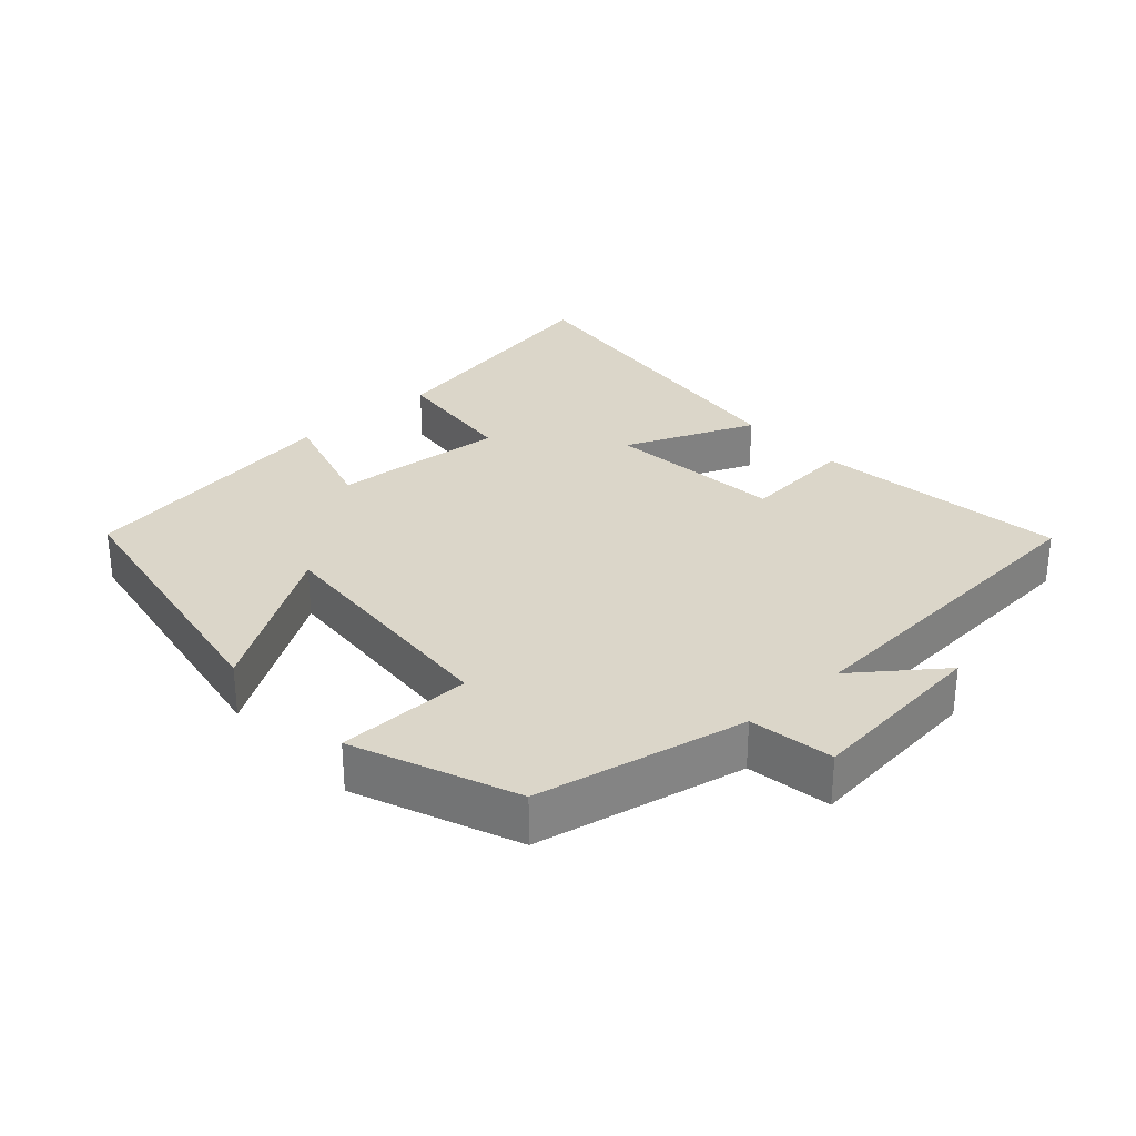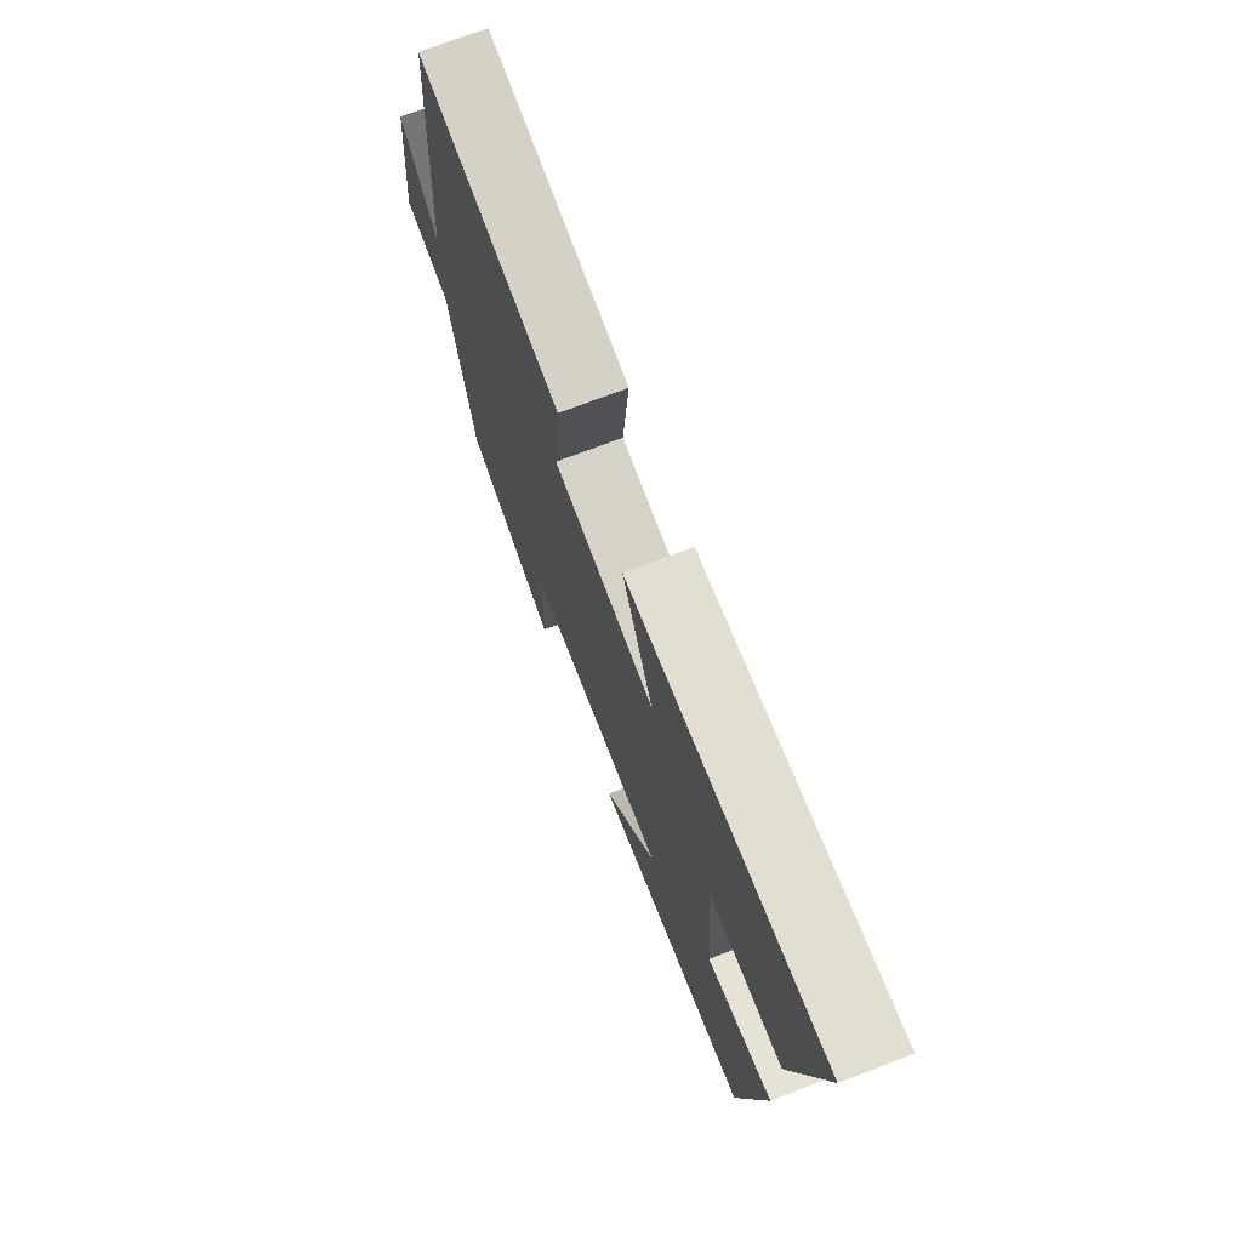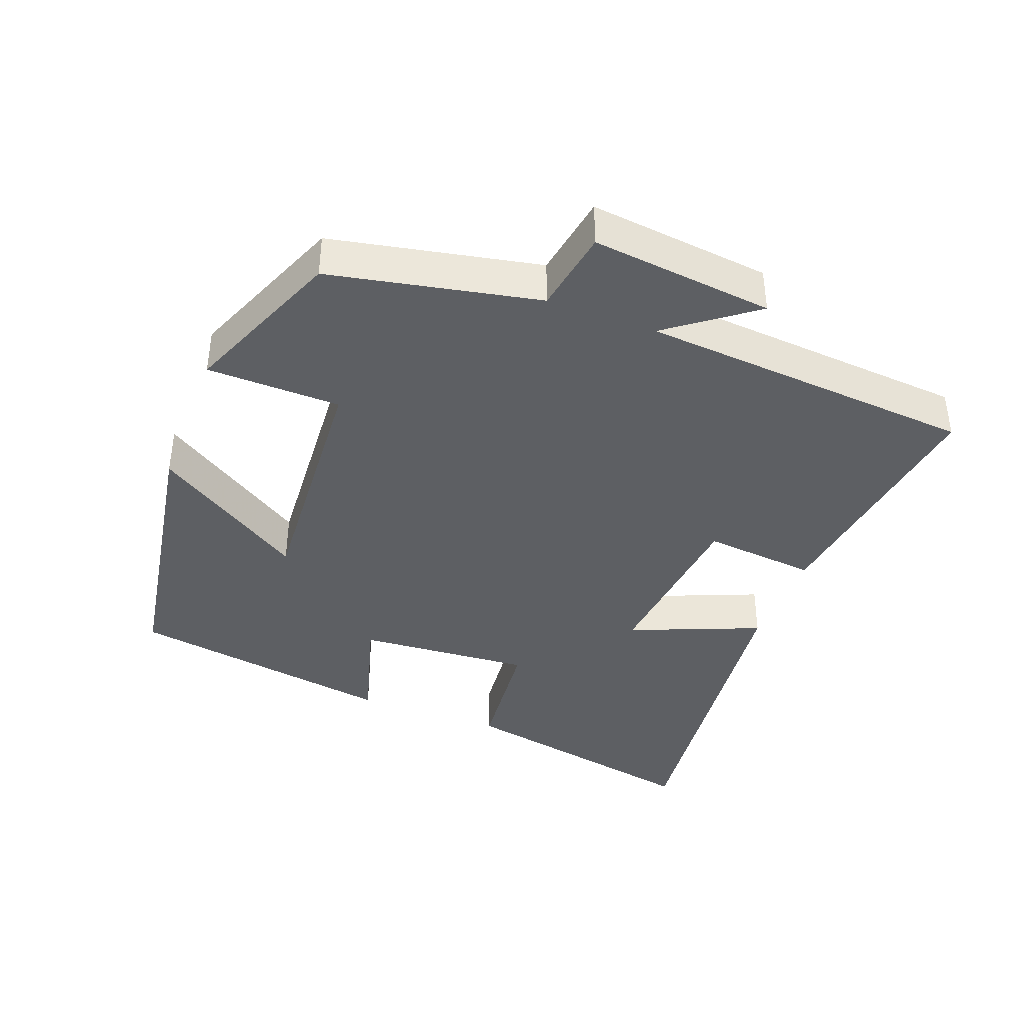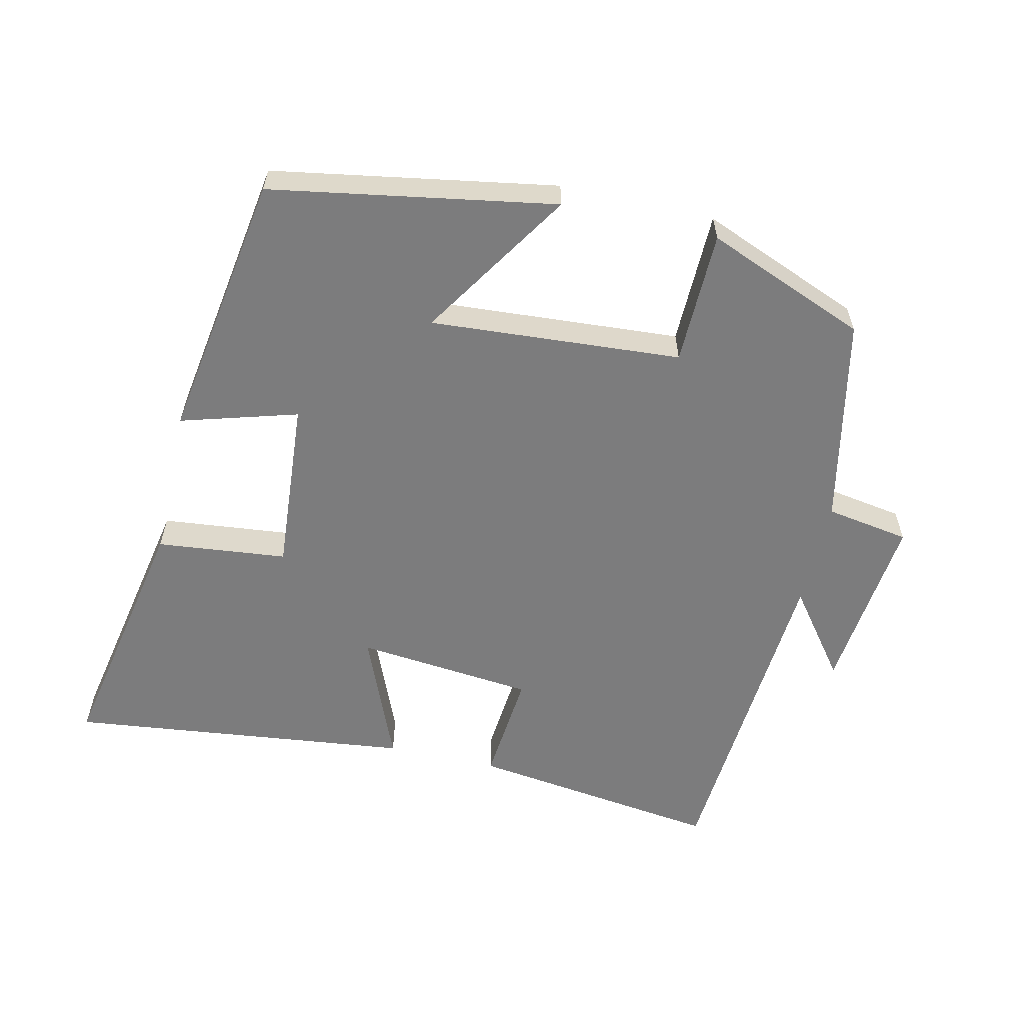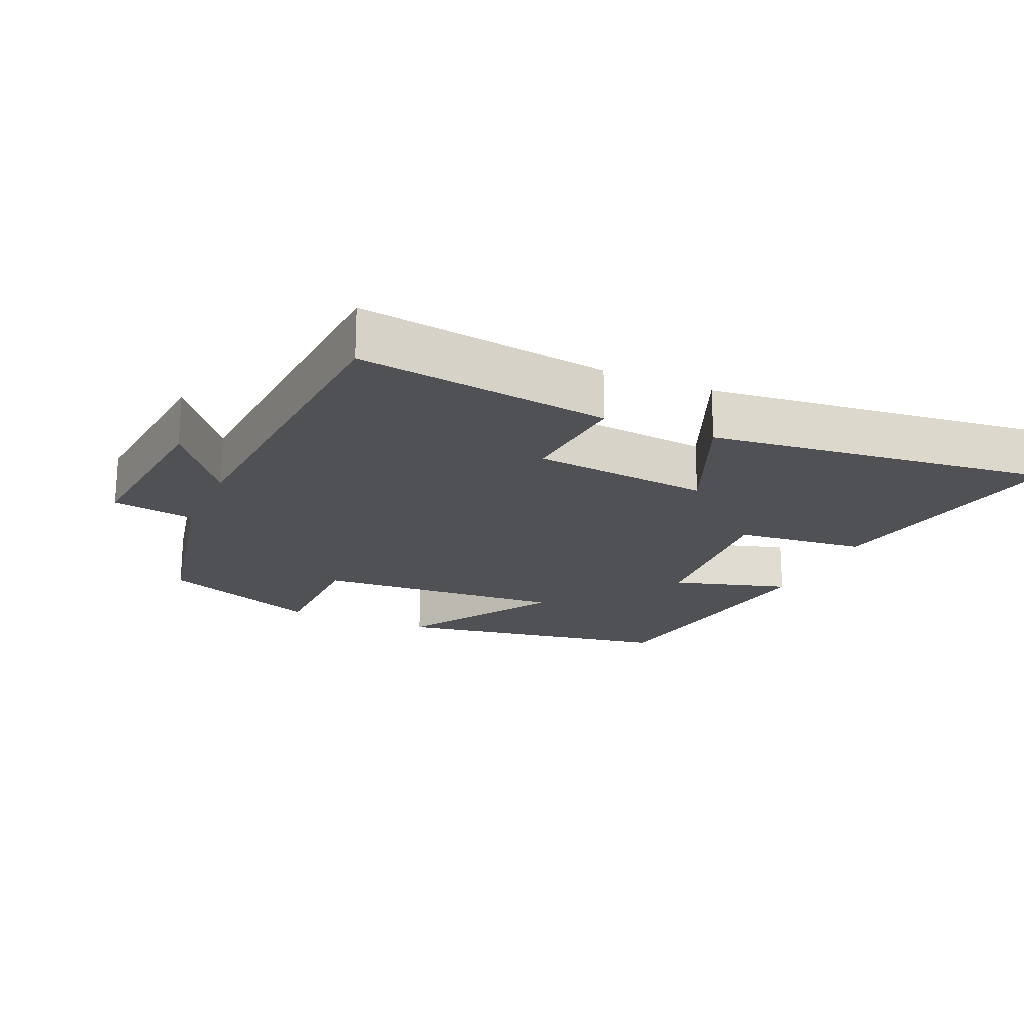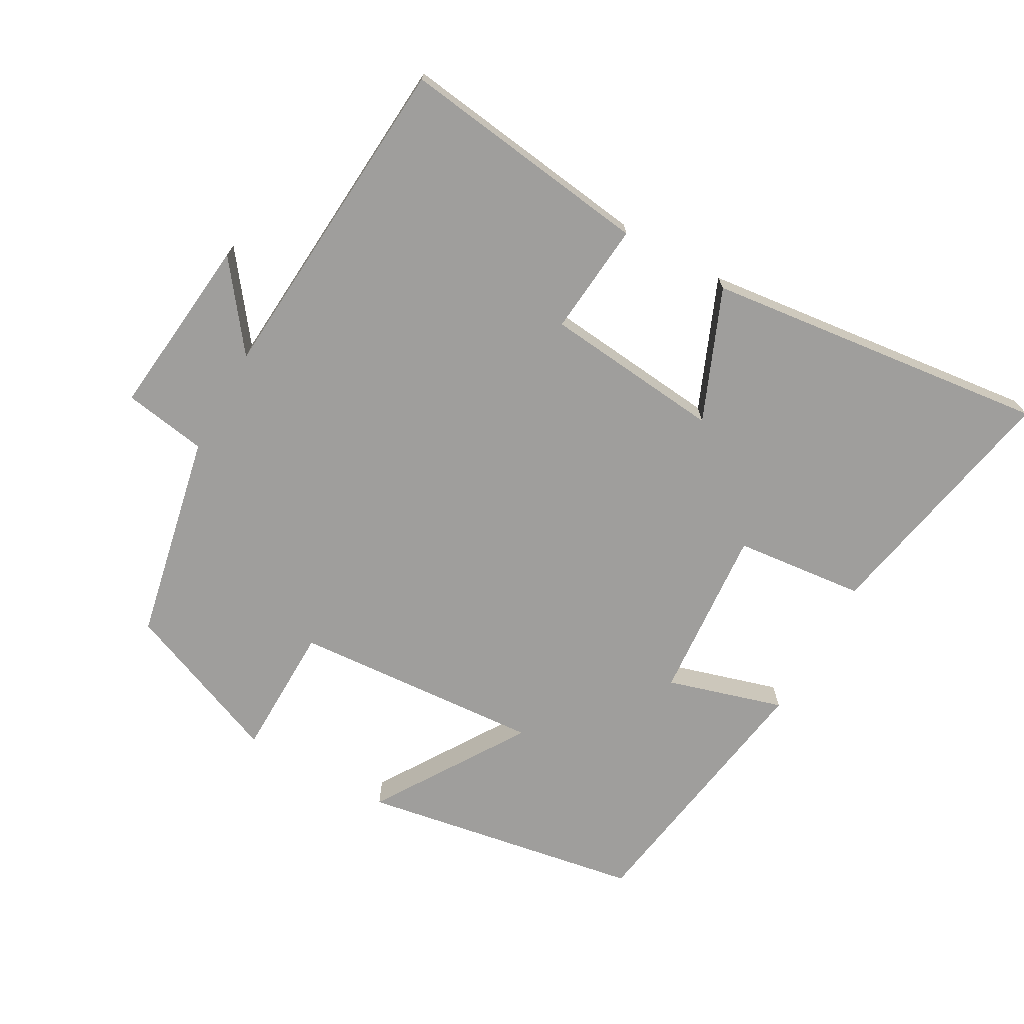
<metadata>
{"format":"obj","ext":"obj","renderer":"f3d","projection":"perspective","resolution":1024,"background":"white","views":[{"elev":29.7,"azim":-132.2,"up":"+Y"},{"elev":72.7,"azim":69.0,"up":"+Z"},{"elev":-39.8,"azim":-111.0,"up":"+Y"},{"elev":-58.8,"azim":167.1,"up":"+Y"},{"elev":-20.1,"azim":-23.6,"up":"+Y"},{"elev":-71.0,"azim":-29.3,"up":"+Y"}]}
</metadata>
<code>
v -0.465 0.07 0.549
v -0.096 0.07 0.5
v -0.111 0.07 0.335
v 0.149 0.07 0.309
v 0.07 0.07 0.5
v 0.572 0.07 0.559
v 0.5 0.07 0.188
v 0.31 0.07 0.168
v 0.33 0.07 -0.086
v 0.5 0.07 -0.036
v 0.438 0.07 -0.429
v 0.025 0.07 -0.5
v 0.166 0.07 -0.279
v -0.2 0.07 -0.305
v -0.203 0.07 -0.5
v -0.437 0.07 -0.406
v -0.5 0.07 -0.102
v -0.622 0.07 -0.082
v -0.594 0.07 0.184
v -0.5 0.07 0.06
v -0.465 0 0.549
v -0.096 0 0.5
v -0.111 0 0.335
v 0.149 0 0.309
v 0.07 0 0.5
v 0.572 0 0.559
v 0.5 0 0.188
v 0.31 0 0.168
v 0.33 0 -0.086
v 0.5 0 -0.036
v 0.438 0 -0.429
v 0.025 0 -0.5
v 0.166 0 -0.279
v -0.2 0 -0.305
v -0.203 0 -0.5
v -0.437 0 -0.406
v -0.5 0 -0.102
v -0.622 0 -0.082
v -0.594 0 0.184
v -0.5 0 0.06
f 17 18 19 20
f 14 15 16 17
f 13 14 17 20
f 10 11 12 13
f 9 10 13
f 8 9 13 20
f 5 6 7 8
f 4 5 8
f 3 4 8 20
f 1 2 3 20
f 40 39 38 37
f 37 36 35 34
f 40 37 34 33
f 33 32 31 30
f 33 30 29
f 40 33 29 28
f 28 27 26 25
f 28 25 24
f 40 28 24 23
f 40 23 22 21
f 1 21 22 2
f 2 22 23 3
f 3 23 24 4
f 4 24 25 5
f 5 25 26 6
f 6 26 27 7
f 7 27 28 8
f 8 28 29 9
f 9 29 30 10
f 10 30 31 11
f 11 31 32 12
f 12 32 33 13
f 13 33 34 14
f 14 34 35 15
f 15 35 36 16
f 16 36 37 17
f 17 37 38 18
f 18 38 39 19
f 19 39 40 20
f 20 40 21 1

</code>
